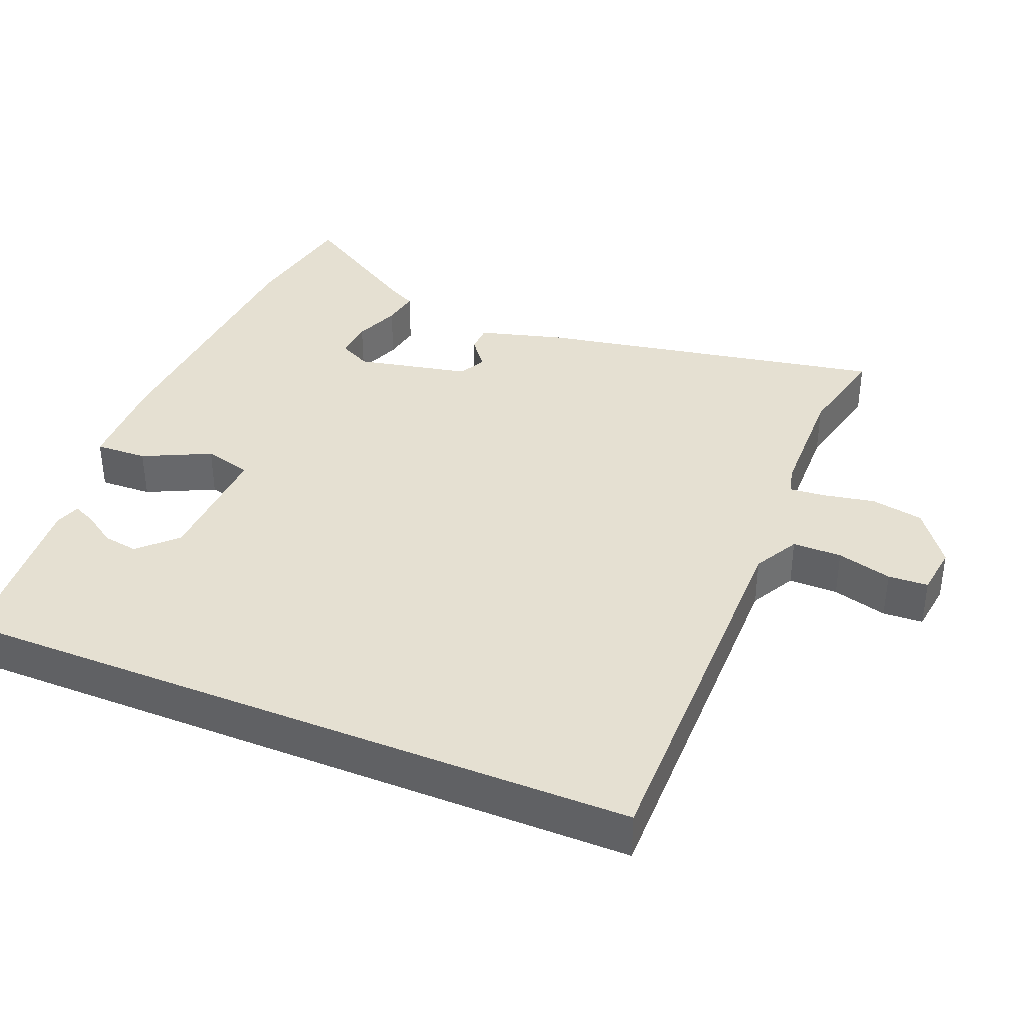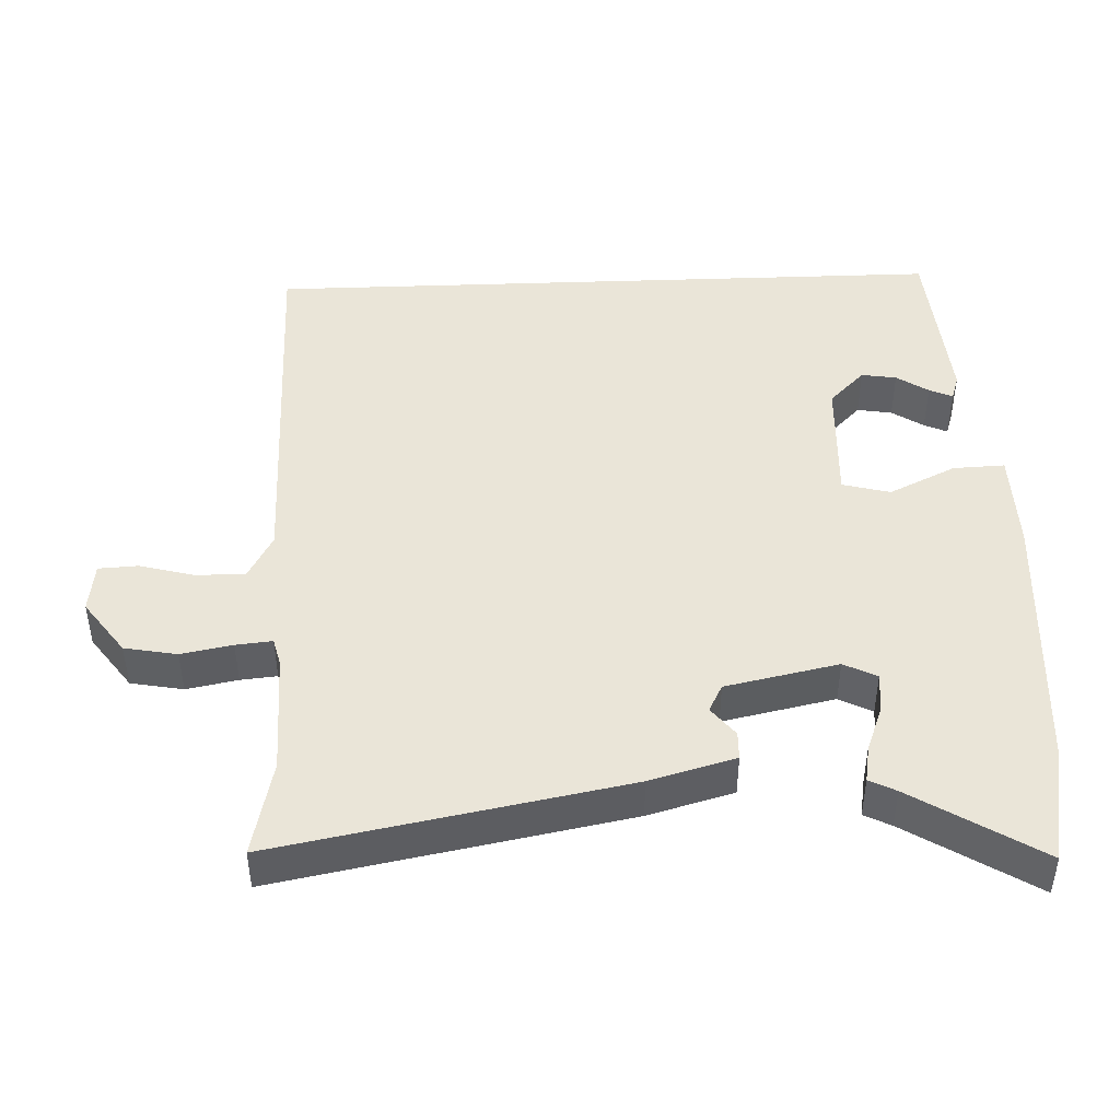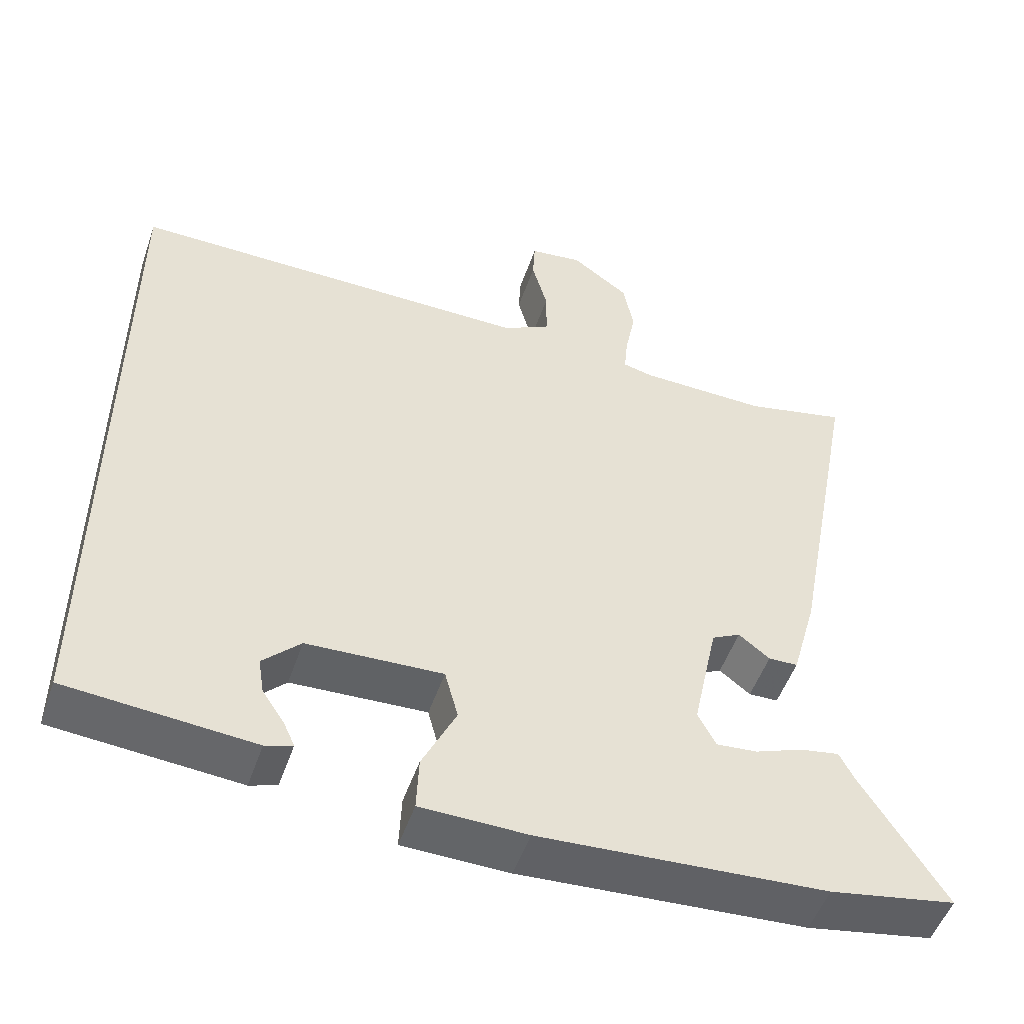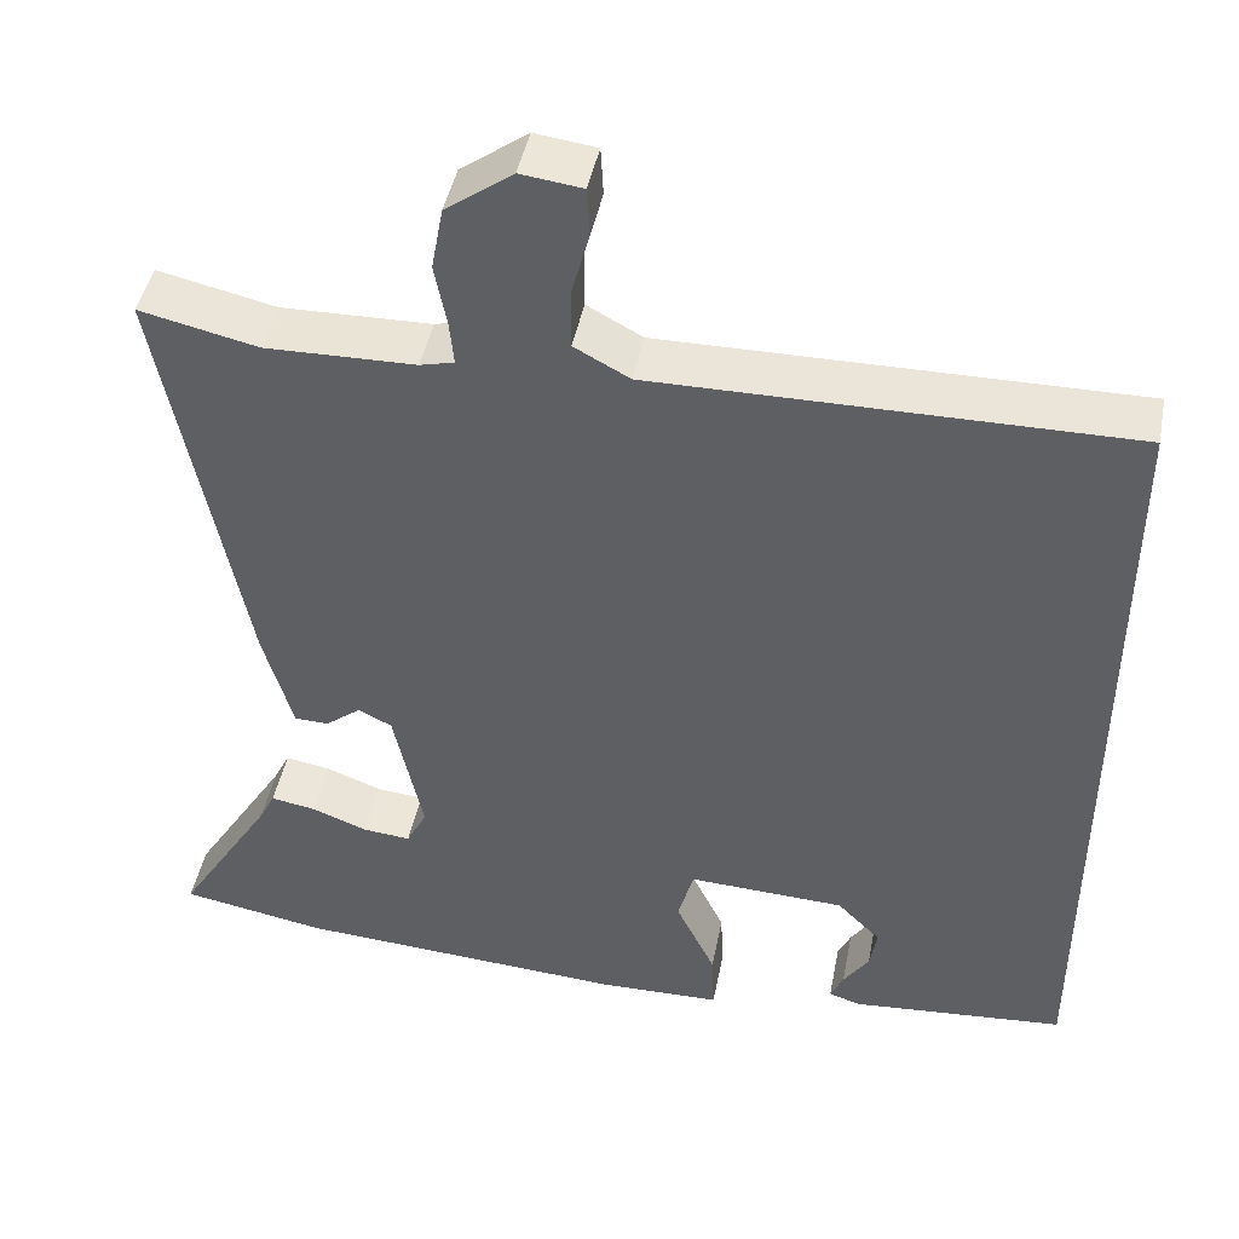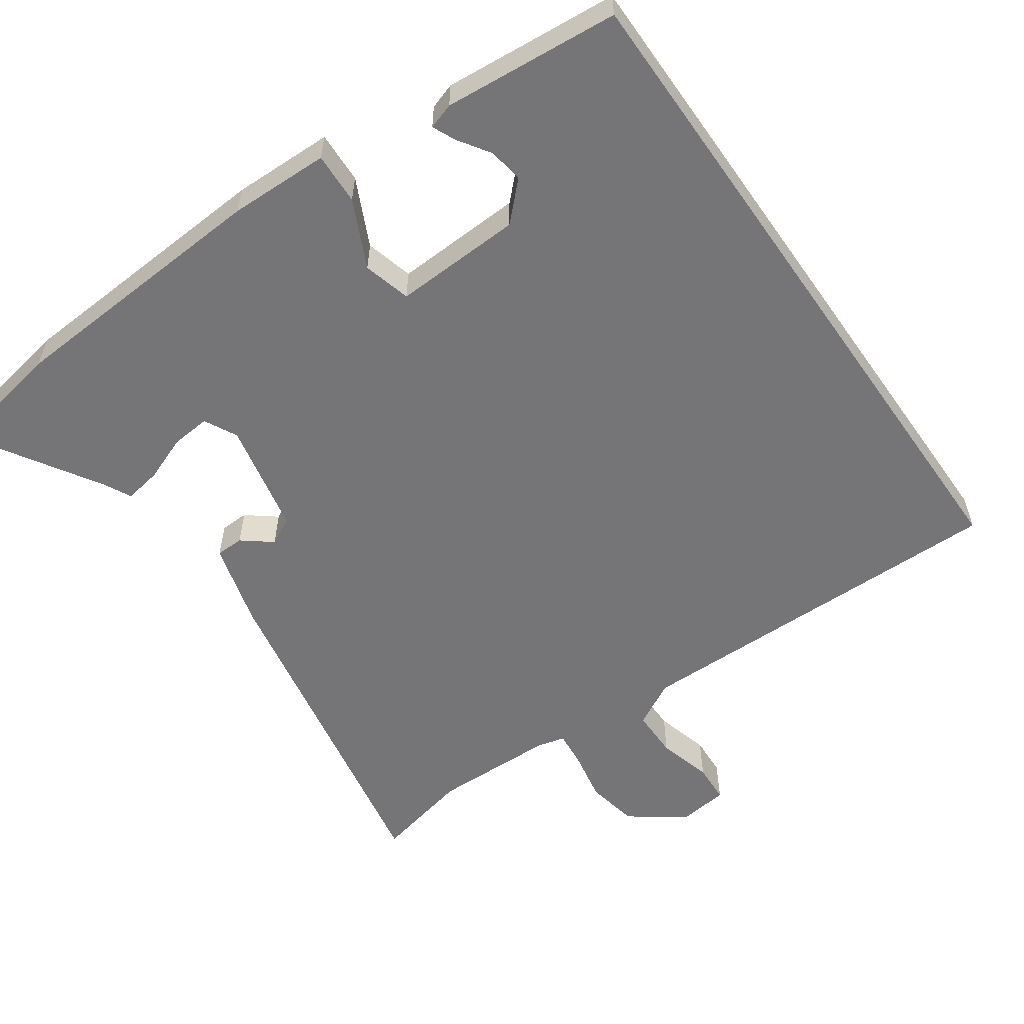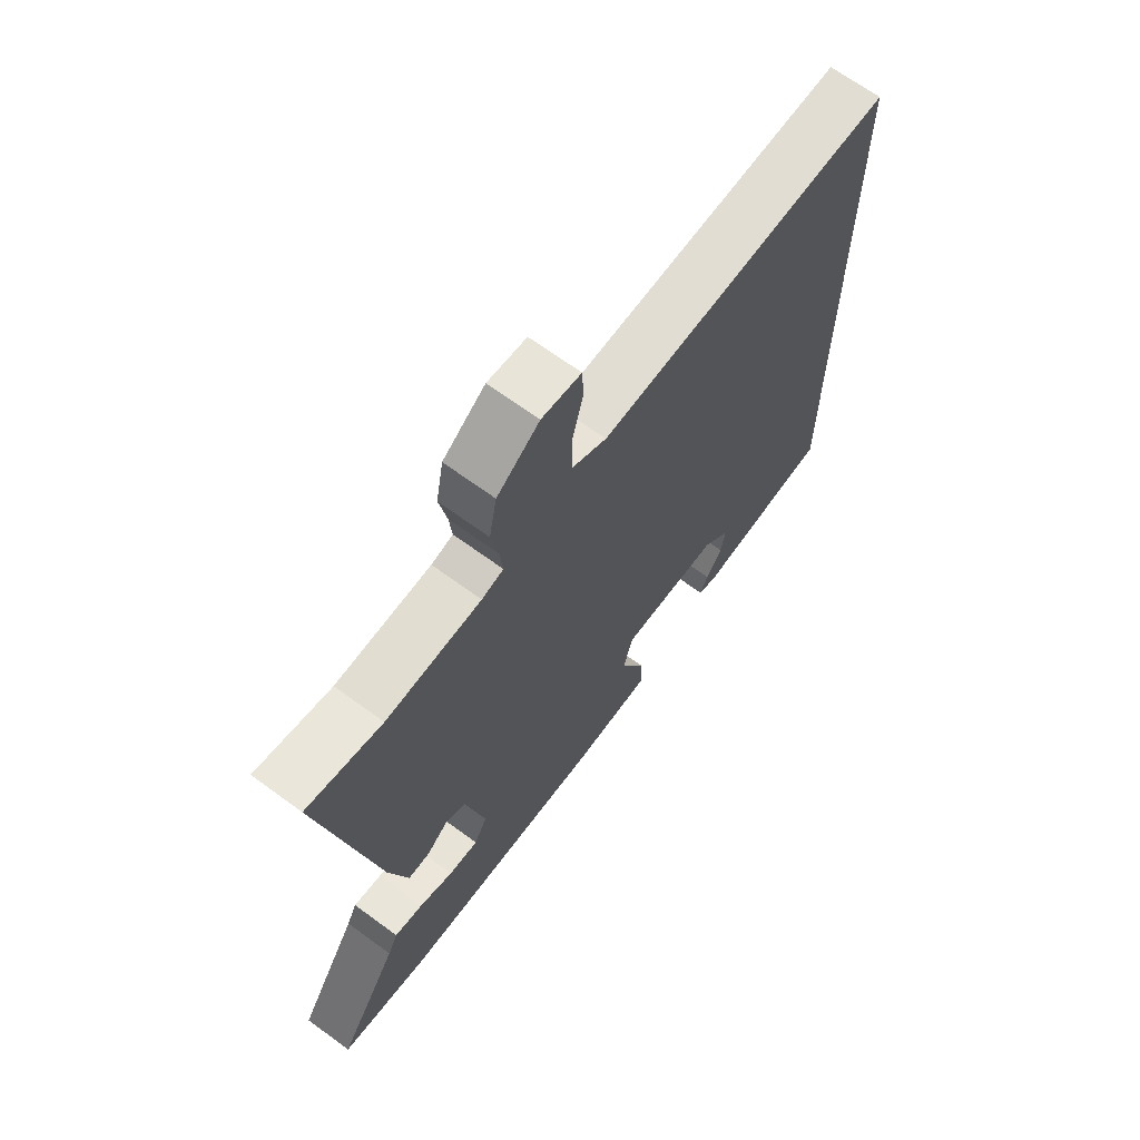
<metadata>
{"format":"obj","ext":"obj","renderer":"f3d","projection":"perspective","resolution":1024,"background":"white","views":[{"elev":37.7,"azim":-67.7,"up":"+Y"},{"elev":45.4,"azim":87.8,"up":"+Y"},{"elev":-51.1,"azim":-18.8,"up":"+Z"},{"elev":45.1,"azim":-168.9,"up":"+Z"},{"elev":-56.6,"azim":-145.0,"up":"+Y"},{"elev":67.6,"azim":126.3,"up":"+Z"}]}
</metadata>
<code>
v -0.5 0.07 0.518
v 0.051 0.07 0.513
v 0.116 0.07 0.548
v 0.116 0.07 0.618
v 0.095 0.07 0.696
v 0.098 0.07 0.753
v 0.17 0.07 0.762
v 0.248 0.07 0.705
v 0.262 0.07 0.63
v 0.248 0.07 0.557
v 0.243 0.07 0.505
v 0.283 0.07 0.495
v 0.458 0.07 0.491
v 0.596 0.07 0.522
v 0.502 0.07 0.025
v 0.468 0.07 -0.097
v 0.428 0.07 -0.098
v 0.386 0.07 -0.065
v 0.347 0.07 -0.085
v 0.313 0.07 -0.246
v 0.337 0.07 -0.293
v 0.393 0.07 -0.288
v 0.458 0.07 -0.263
v 0.511 0.07 -0.254
v 0.53 0.07 -0.292
v 0.643 0.07 -0.474
v 0.472 0.07 -0.505
v 0.084 0.07 -0.529
v -0.06 0.07 -0.526
v -0.057 0.07 -0.452
v -0.011 0.07 -0.356
v -0.029 0.07 -0.288
v -0.213 0.07 -0.296
v -0.264 0.07 -0.347
v -0.256 0.07 -0.397
v -0.226 0.07 -0.442
v -0.211 0.07 -0.475
v -0.248 0.07 -0.487
v -0.5 0.07 -0.466
v -0.5 0 0.518
v 0.051 0 0.513
v 0.116 0 0.548
v 0.116 0 0.618
v 0.095 0 0.696
v 0.098 0 0.753
v 0.17 0 0.762
v 0.248 0 0.705
v 0.262 0 0.63
v 0.248 0 0.557
v 0.243 0 0.505
v 0.283 0 0.495
v 0.458 0 0.491
v 0.596 0 0.522
v 0.502 0 0.025
v 0.468 0 -0.097
v 0.428 0 -0.098
v 0.386 0 -0.065
v 0.347 0 -0.085
v 0.313 0 -0.246
v 0.337 0 -0.293
v 0.393 0 -0.288
v 0.458 0 -0.263
v 0.511 0 -0.254
v 0.53 0 -0.292
v 0.643 0 -0.474
v 0.472 0 -0.505
v 0.084 0 -0.529
v -0.06 0 -0.526
v -0.057 0 -0.452
v -0.011 0 -0.356
v -0.029 0 -0.288
v -0.213 0 -0.296
v -0.264 0 -0.347
v -0.256 0 -0.397
v -0.226 0 -0.442
v -0.211 0 -0.475
v -0.248 0 -0.487
v -0.5 0 -0.466
f 37 38 39
f 36 37 39
f 35 36 39
f 34 35 39 1
f 33 34 1 2
f 32 33 2 3
f 31 32 3
f 29 30 31
f 28 29 31
f 27 28 31
f 26 27 31
f 25 26 31
f 22 23 24 25
f 21 22 25 31
f 20 21 31
f 19 20 31 3
f 16 17 18
f 15 16 18
f 14 15 18
f 13 14 18
f 12 13 18 19
f 11 12 19
f 8 9 10
f 7 8 10
f 6 7 10
f 5 6 10
f 4 5 10
f 4 10 11
f 3 4 11 19
f 78 77 76
f 78 76 75
f 78 75 74
f 40 78 74 73
f 41 40 73 72
f 42 41 72 71
f 42 71 70
f 70 69 68
f 70 68 67
f 70 67 66
f 70 66 65
f 70 65 64
f 64 63 62 61
f 70 64 61 60
f 70 60 59
f 42 70 59 58
f 57 56 55
f 57 55 54
f 57 54 53
f 57 53 52
f 58 57 52 51
f 58 51 50
f 49 48 47
f 49 47 46
f 49 46 45
f 49 45 44
f 49 44 43
f 50 49 43
f 58 50 43 42
f 1 40 41 2
f 2 41 42 3
f 3 42 43 4
f 4 43 44 5
f 5 44 45 6
f 6 45 46 7
f 7 46 47 8
f 8 47 48 9
f 9 48 49 10
f 10 49 50 11
f 11 50 51 12
f 12 51 52 13
f 13 52 53 14
f 14 53 54 15
f 15 54 55 16
f 16 55 56 17
f 17 56 57 18
f 18 57 58 19
f 19 58 59 20
f 20 59 60 21
f 21 60 61 22
f 22 61 62 23
f 23 62 63 24
f 24 63 64 25
f 25 64 65 26
f 26 65 66 27
f 27 66 67 28
f 28 67 68 29
f 29 68 69 30
f 30 69 70 31
f 31 70 71 32
f 32 71 72 33
f 33 72 73 34
f 34 73 74 35
f 35 74 75 36
f 36 75 76 37
f 37 76 77 38
f 38 77 78 39
f 39 78 40 1

</code>
